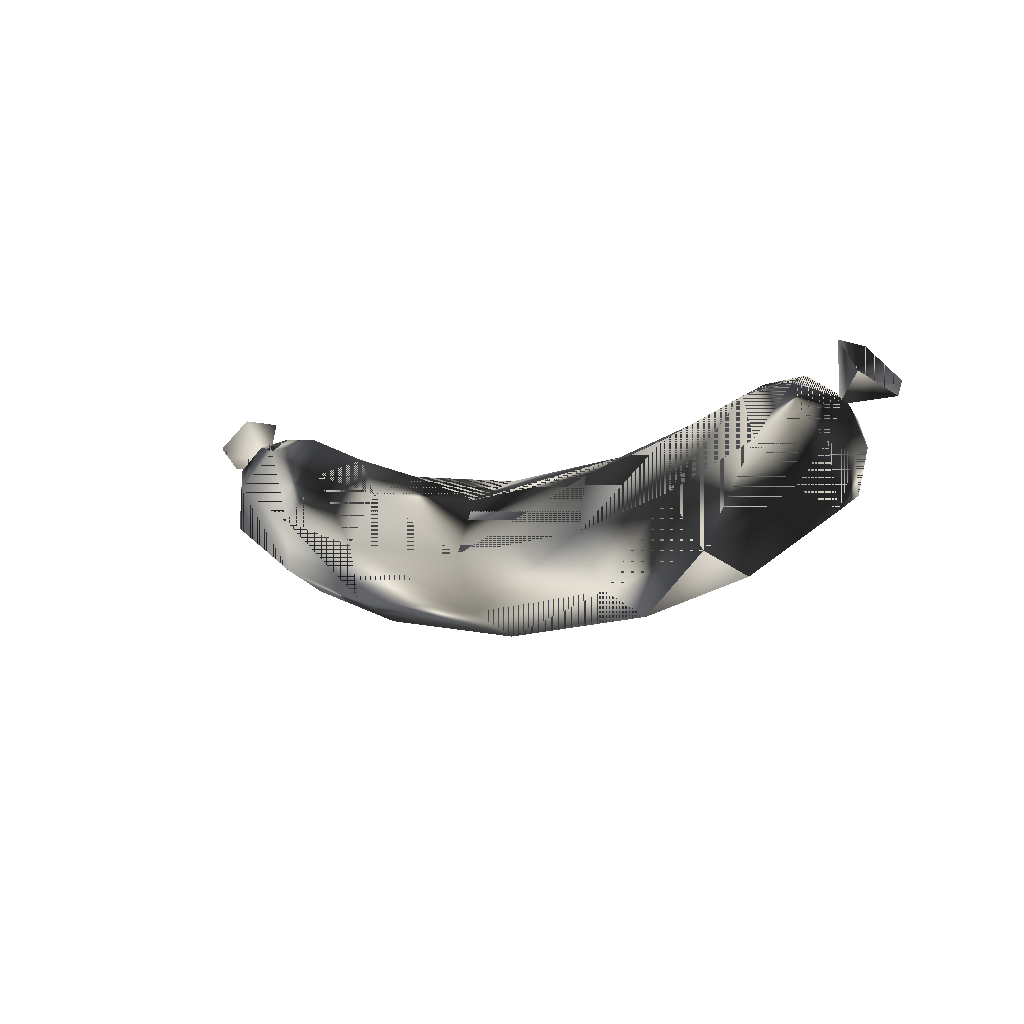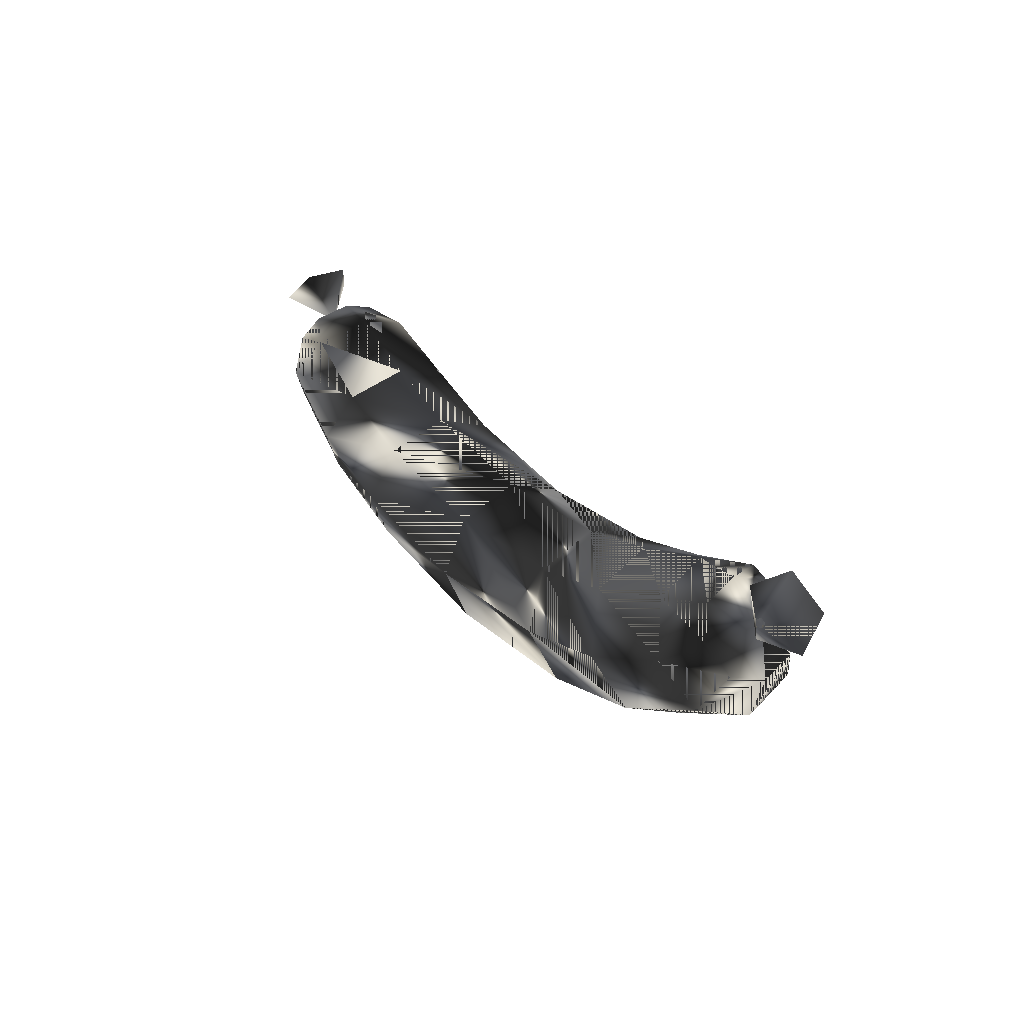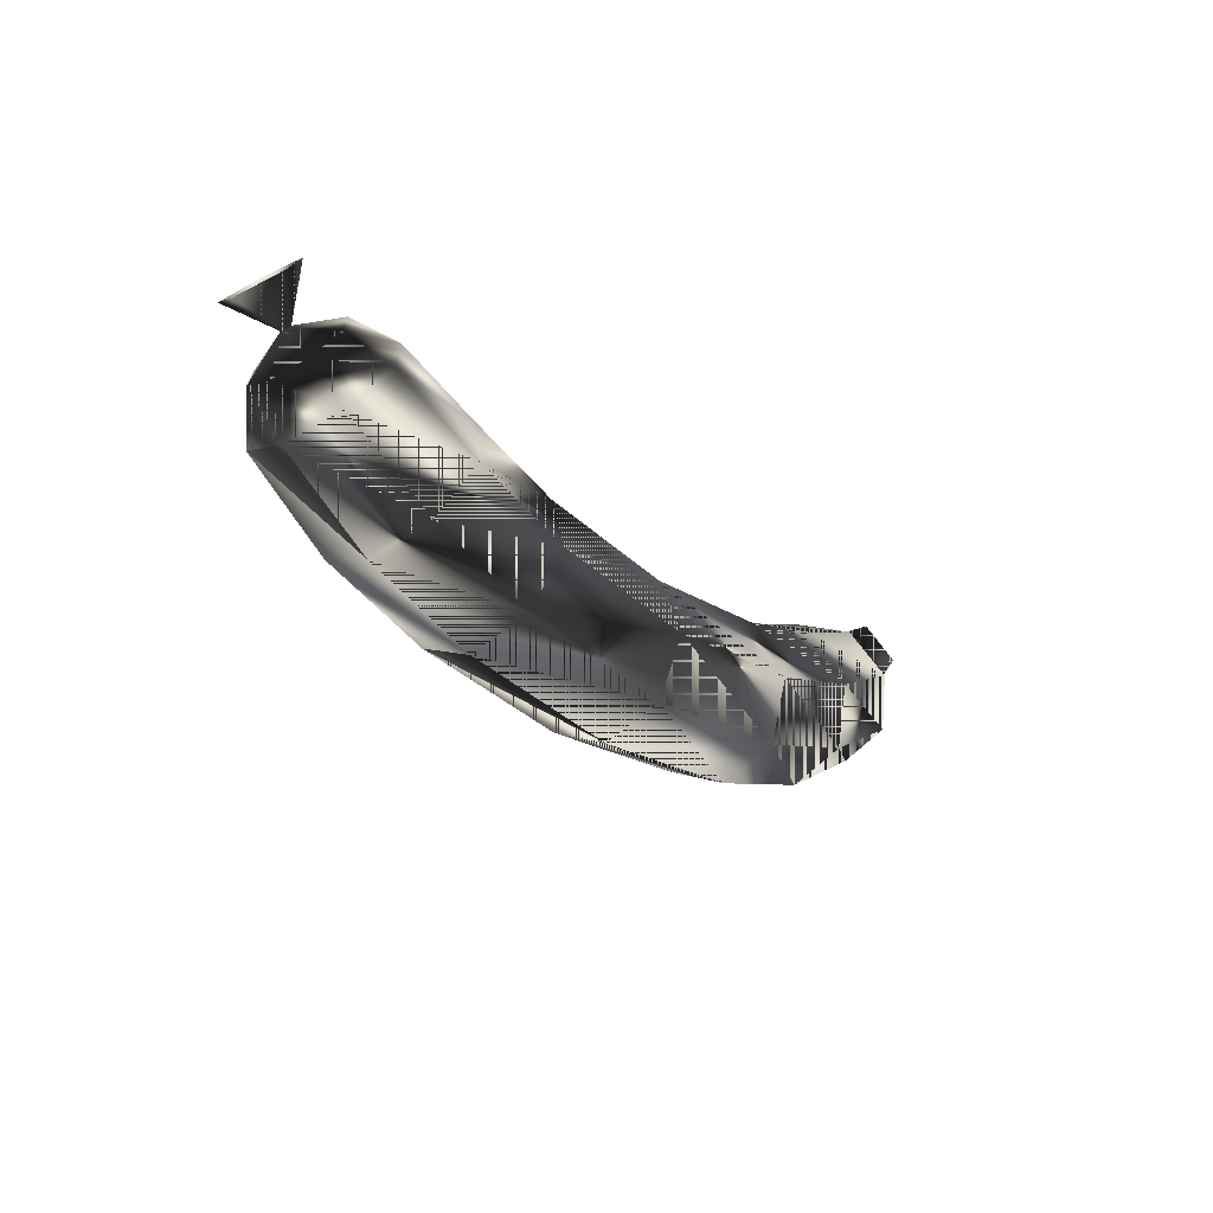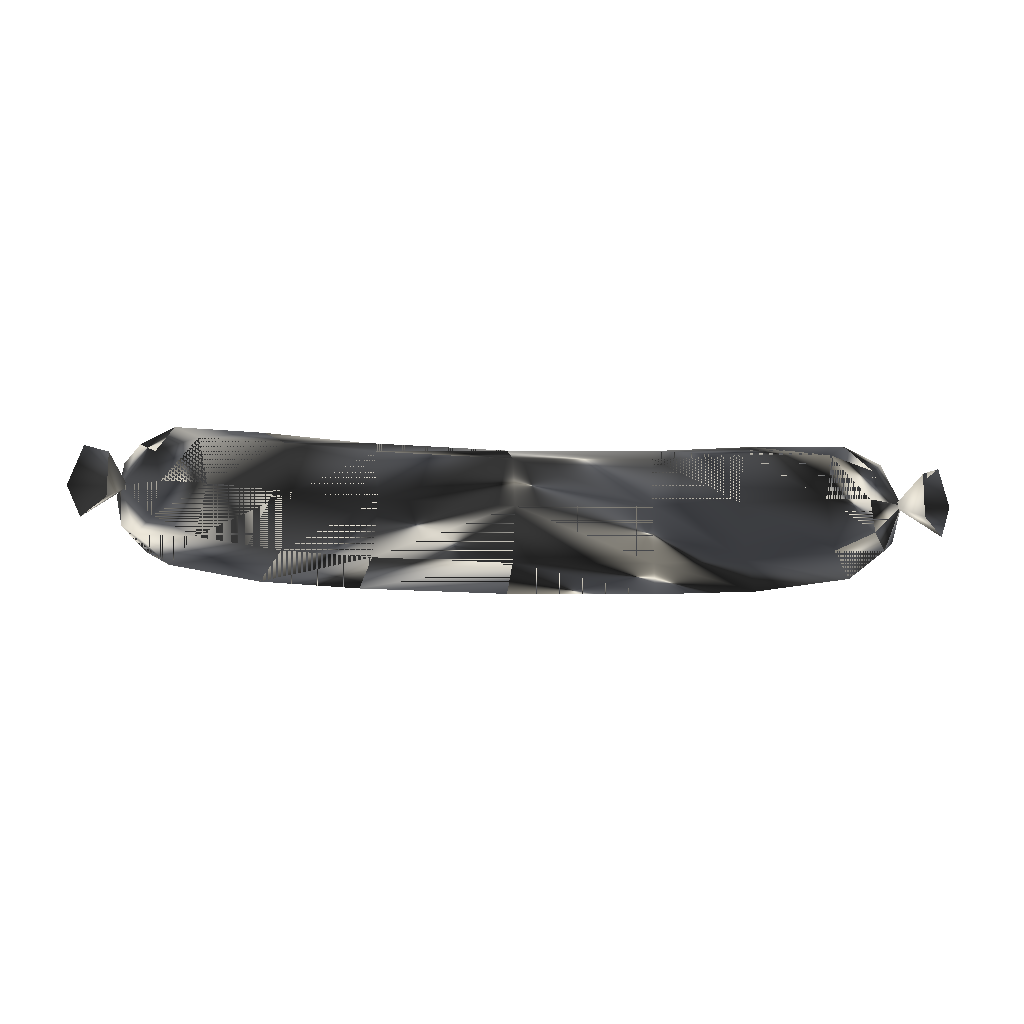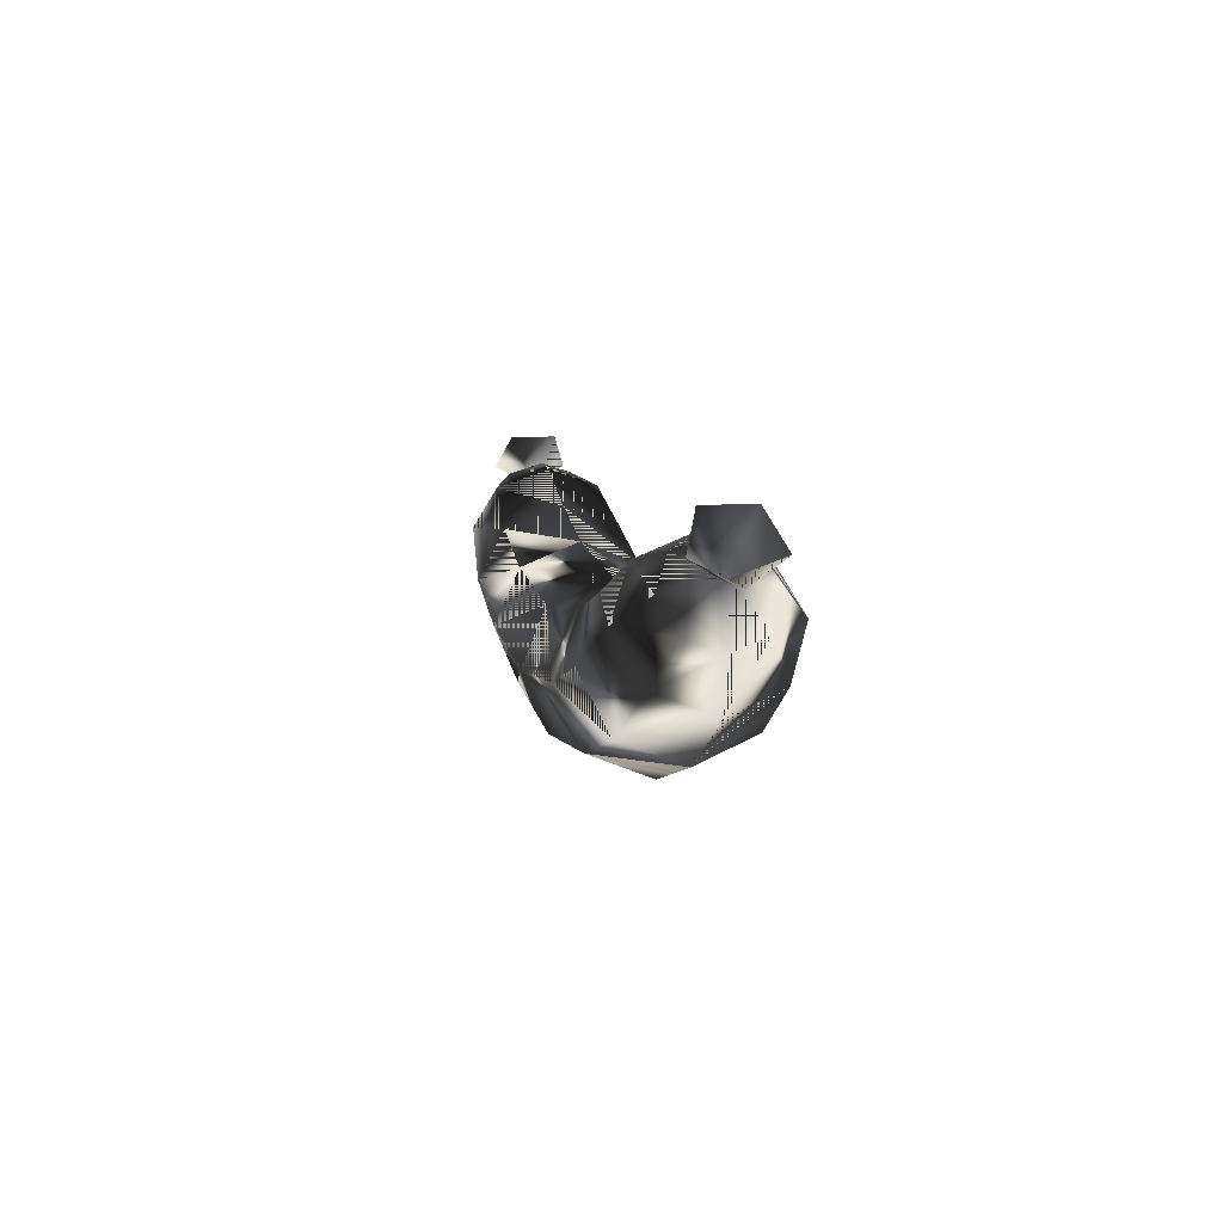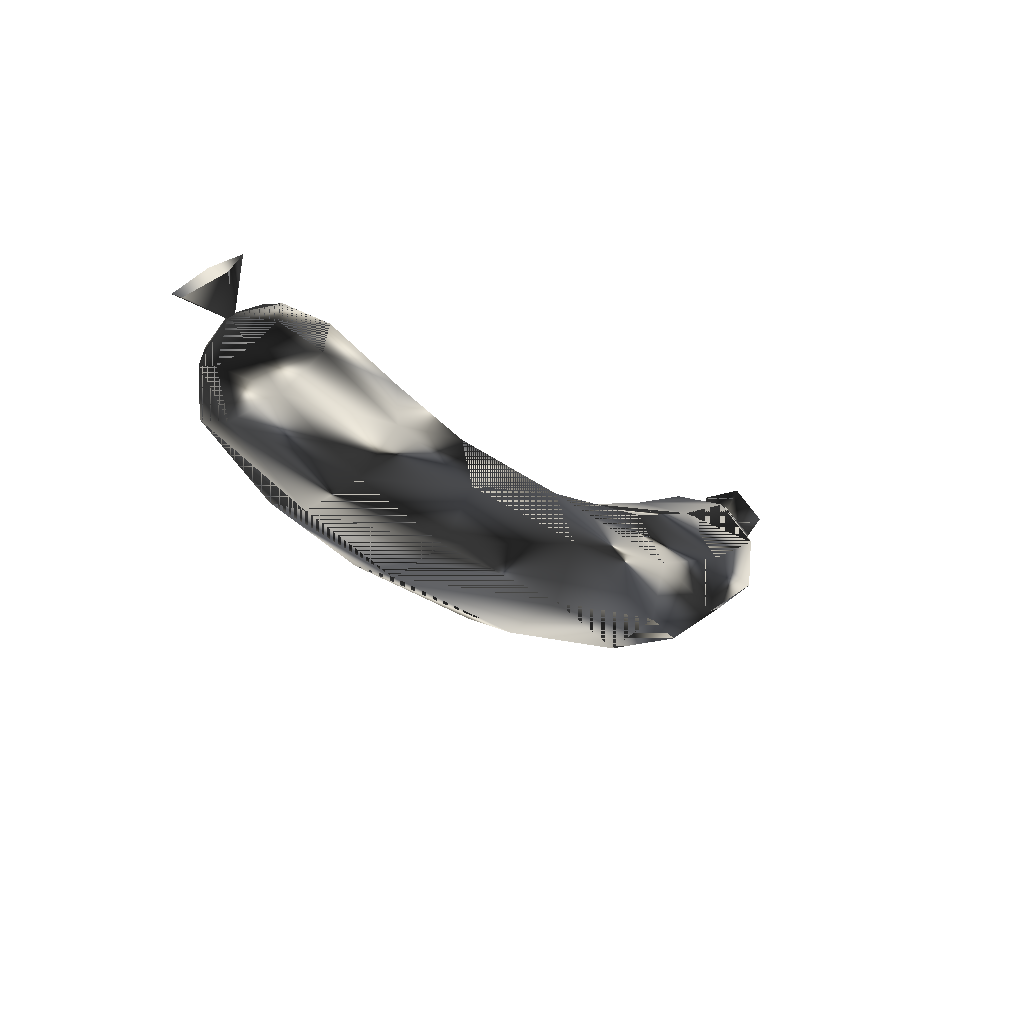
<metadata>
{"format":"obj","ext":"obj","renderer":"f3d","projection":"perspective","resolution":1024,"background":"white","views":[{"elev":-4.5,"azim":-137.2,"up":"+Z"},{"elev":28.7,"azim":58.1,"up":"+Z"},{"elev":-25.9,"azim":-52.6,"up":"+Z"},{"elev":-12.9,"azim":-6.3,"up":"+Y"},{"elev":7.9,"azim":78.7,"up":"+Z"},{"elev":-18.3,"azim":-51.4,"up":"+Z"}]}
</metadata>
<code>
g SM_bratwurst
v -12.97 1.3 3.539
v -12.13 1.701 4.487
v -12.13 3.026 4.499
v -13.48 2.377 2.965
v -12.97 3.444 3.558
v 12.82 1.3 3.539
v 11.98 1.701 4.487
v 11.98 3.026 4.499
v 12.82 3.444 3.558
v 13.34 2.377 2.965
v 11.54 2.408 0.1251
v -11.93 2.382 3.037
v -0.07689 4.101 -2.372
v -0.07689 0.7579 -2.402
v -11.72 2.378 2.911
v 11.57 2.378 2.911
v 11.77 2.382 3.037
v -10.53 0.2623 1.884
v 10.37 0.2623 1.884
v 10.37 4.522 1.921
v -11.35 3.909 0.6589
v -10.53 4.522 1.921
v -11.35 0.8971 0.6326
v -4.31 2.391 2.071
v -10.92 1.413 3.445
v -0.07689 2.436 -3.079
v -5.277 2.431 -2.552
v 5.123 2.431 -2.552
v -4.452 4.068 1.408
v -10.92 3.344 3.462
v 10.77 3.344 3.462
v 4.298 4.068 1.408
v -0.07689 0.7287 0.9415
v 4.156 2.391 2.071
v 10.77 1.413 3.445
v 11.2 3.909 0.6589
v -11.69 2.408 0.1251
v 11.2 0.8971 0.6326
v 8.396 4.088 -0.8676
v -8.55 4.088 -0.8676
v -0.07689 4.779 -0.6948
v -0.07689 0.05092 -0.7361
v -10.7 2.376 3.787
v 10.55 2.376 3.787
v 11.3 1.02 2.636
v 11.3 3.751 2.66
v -11.45 3.751 2.66
v -11.45 1.02 2.636
v -11.98 3.358 1.85
v 11.83 1.427 1.834
v -11.98 1.427 1.834
v 11.83 3.358 1.85
v 12.05 2.395 1.508
v -12.2 2.395 1.508
v -8.55 0.7448 -0.8967
v 8.396 0.7448 -0.8967
v -4.452 0.7249 1.379
v 4.298 0.7249 1.379
v -0.07689 4.072 0.9707
v -9.7 3.887 3.173
v 9.547 3.887 3.173
v 9.547 0.8751 3.147
v -9.7 0.8751 3.147
v 8.675 2.422 -1.515
v -8.829 2.422 -1.515
v -0.07689 2.394 1.649
v 4.982 0.7534 -1.889
v -5.135 0.7534 -1.889
v 7.722 4.767 0.6659
v 4.982 4.097 -1.86
v -7.876 4.767 0.6659
v -5.135 4.097 -1.86
v 7.722 0.03904 0.6247
v -7.876 0.03904 0.6247
v -9.358 2.377 3.68
v 9.204 2.377 3.68
v 7.048 4.061 2.187
v -7.202 4.061 2.187
v -4.794 0.04677 -0.2613
v 4.64 0.04677 -0.2613
v 4.64 4.775 -0.22
v -4.794 4.775 -0.22
v 7.048 0.7181 2.158
v -7.202 0.7181 2.158
v -6.922 2.384 2.805
v 6.769 2.384 2.805
f 16 9 10
f 8 9 16
f 7 8 16
f 16 6 7
f 10 6 16
f 15 4 5
f 1 4 15
f 2 1 15
f 3 15 5
f 2 15 3
f 82 29 41
f 78 29 82
f 71 78 82
f 60 78 71
f 22 60 71
f 30 60 22
f 47 30 22
f 12 30 47
f 49 12 47
f 54 12 49
f 37 54 49
f 23 54 37
f 55 23 37
f 74 23 55
f 79 74 55
f 57 74 79
f 33 57 79
f 66 57 33
f 58 66 33
f 34 66 58
f 83 34 58
f 86 34 83
f 62 86 83
f 76 86 62
f 35 76 62
f 44 76 35
f 17 44 35
f 31 44 17
f 46 31 17
f 20 31 46
f 36 20 46
f 39 20 36
f 64 39 36
f 28 39 64
f 67 28 64
f 14 28 67
f 42 14 67
f 68 14 42
f 79 68 42
f 55 68 79
f 42 33 79
f 80 33 42
f 67 80 42
f 56 80 67
f 64 56 67
f 11 56 64
f 36 11 64
f 52 11 36
f 46 52 36
f 17 52 46
f 80 58 33
f 73 58 80
f 56 73 80
f 38 73 56
f 11 38 56
f 53 38 11
f 52 53 11
f 17 53 52
f 73 83 58
f 19 83 73
f 38 19 73
f 50 19 38
f 53 50 38
f 17 50 53
f 19 62 83
f 45 62 19
f 50 45 19
f 17 45 50
f 45 35 62
f 17 35 45
f 23 51 54
f 18 51 23
f 74 18 23
f 84 18 74
f 57 84 74
f 24 84 57
f 66 24 57
f 59 24 66
f 34 59 66
f 32 59 34
f 86 32 34
f 77 32 86
f 76 77 86
f 61 77 76
f 44 61 76
f 31 61 44
f 51 12 54
f 48 12 51
f 18 48 51
f 63 48 18
f 84 63 18
f 85 63 84
f 24 85 84
f 29 85 24
f 59 29 24
f 41 29 59
f 32 41 59
f 81 41 32
f 77 81 32
f 69 81 77
f 61 69 77
f 20 69 61
f 31 20 61
f 39 69 20
f 70 69 39
f 28 70 39
f 26 70 28
f 14 26 28
f 27 26 14
f 68 27 14
f 65 27 68
f 55 65 68
f 37 65 55
f 70 81 69
f 13 81 70
f 26 13 70
f 72 13 26
f 27 72 26
f 40 72 27
f 65 40 27
f 21 40 65
f 37 21 65
f 49 21 37
f 13 41 81
f 82 41 13
f 72 82 13
f 71 82 72
f 40 71 72
f 22 71 40
f 21 22 40
f 47 22 21
f 49 47 21
f 78 85 29
f 75 85 78
f 60 75 78
f 43 75 60
f 30 43 60
f 12 43 30
f 75 63 85
f 25 63 75
f 43 25 75
f 12 25 43
f 25 48 63
f 12 48 25
f 10 9 16
f 16 9 8
f 16 8 7
f 7 6 16
f 16 6 10
f 5 4 15
f 15 4 1
f 15 1 2
f 5 15 3
f 3 15 2
f 41 29 82
f 82 29 78
f 82 78 71
f 71 78 60
f 71 60 22
f 22 60 30
f 22 30 47
f 47 30 12
f 47 12 49
f 49 12 54
f 49 54 37
f 37 54 23
f 37 23 55
f 55 23 74
f 55 74 79
f 79 74 57
f 79 57 33
f 33 57 66
f 33 66 58
f 58 66 34
f 58 34 83
f 83 34 86
f 83 86 62
f 62 86 76
f 62 76 35
f 35 76 44
f 35 44 17
f 17 44 31
f 17 31 46
f 46 31 20
f 46 20 36
f 36 20 39
f 36 39 64
f 64 39 28
f 64 28 67
f 67 28 14
f 67 14 42
f 42 14 68
f 42 68 79
f 79 68 55
f 79 33 42
f 42 33 80
f 42 80 67
f 67 80 56
f 67 56 64
f 64 56 11
f 64 11 36
f 36 11 52
f 36 52 46
f 46 52 17
f 33 58 80
f 80 58 73
f 80 73 56
f 56 73 38
f 56 38 11
f 11 38 53
f 11 53 52
f 52 53 17
f 58 83 73
f 73 83 19
f 73 19 38
f 38 19 50
f 38 50 53
f 53 50 17
f 83 62 19
f 19 62 45
f 19 45 50
f 50 45 17
f 62 35 45
f 45 35 17
f 54 51 23
f 23 51 18
f 23 18 74
f 74 18 84
f 74 84 57
f 57 84 24
f 57 24 66
f 66 24 59
f 66 59 34
f 34 59 32
f 34 32 86
f 86 32 77
f 86 77 76
f 76 77 61
f 76 61 44
f 44 61 31
f 54 12 51
f 51 12 48
f 51 48 18
f 18 48 63
f 18 63 84
f 84 63 85
f 84 85 24
f 24 85 29
f 24 29 59
f 59 29 41
f 59 41 32
f 32 41 81
f 32 81 77
f 77 81 69
f 77 69 61
f 61 69 20
f 61 20 31
f 20 69 39
f 39 69 70
f 39 70 28
f 28 70 26
f 28 26 14
f 14 26 27
f 14 27 68
f 68 27 65
f 68 65 55
f 55 65 37
f 69 81 70
f 70 81 13
f 70 13 26
f 26 13 72
f 26 72 27
f 27 72 40
f 27 40 65
f 65 40 21
f 65 21 37
f 37 21 49
f 81 41 13
f 13 41 82
f 13 82 72
f 72 82 71
f 72 71 40
f 40 71 22
f 40 22 21
f 21 22 47
f 21 47 49
f 29 85 78
f 78 85 75
f 78 75 60
f 60 75 43
f 60 43 30
f 30 43 12
f 85 63 75
f 75 63 25
f 75 25 43
f 43 25 12
f 63 48 25
f 25 48 12

</code>
